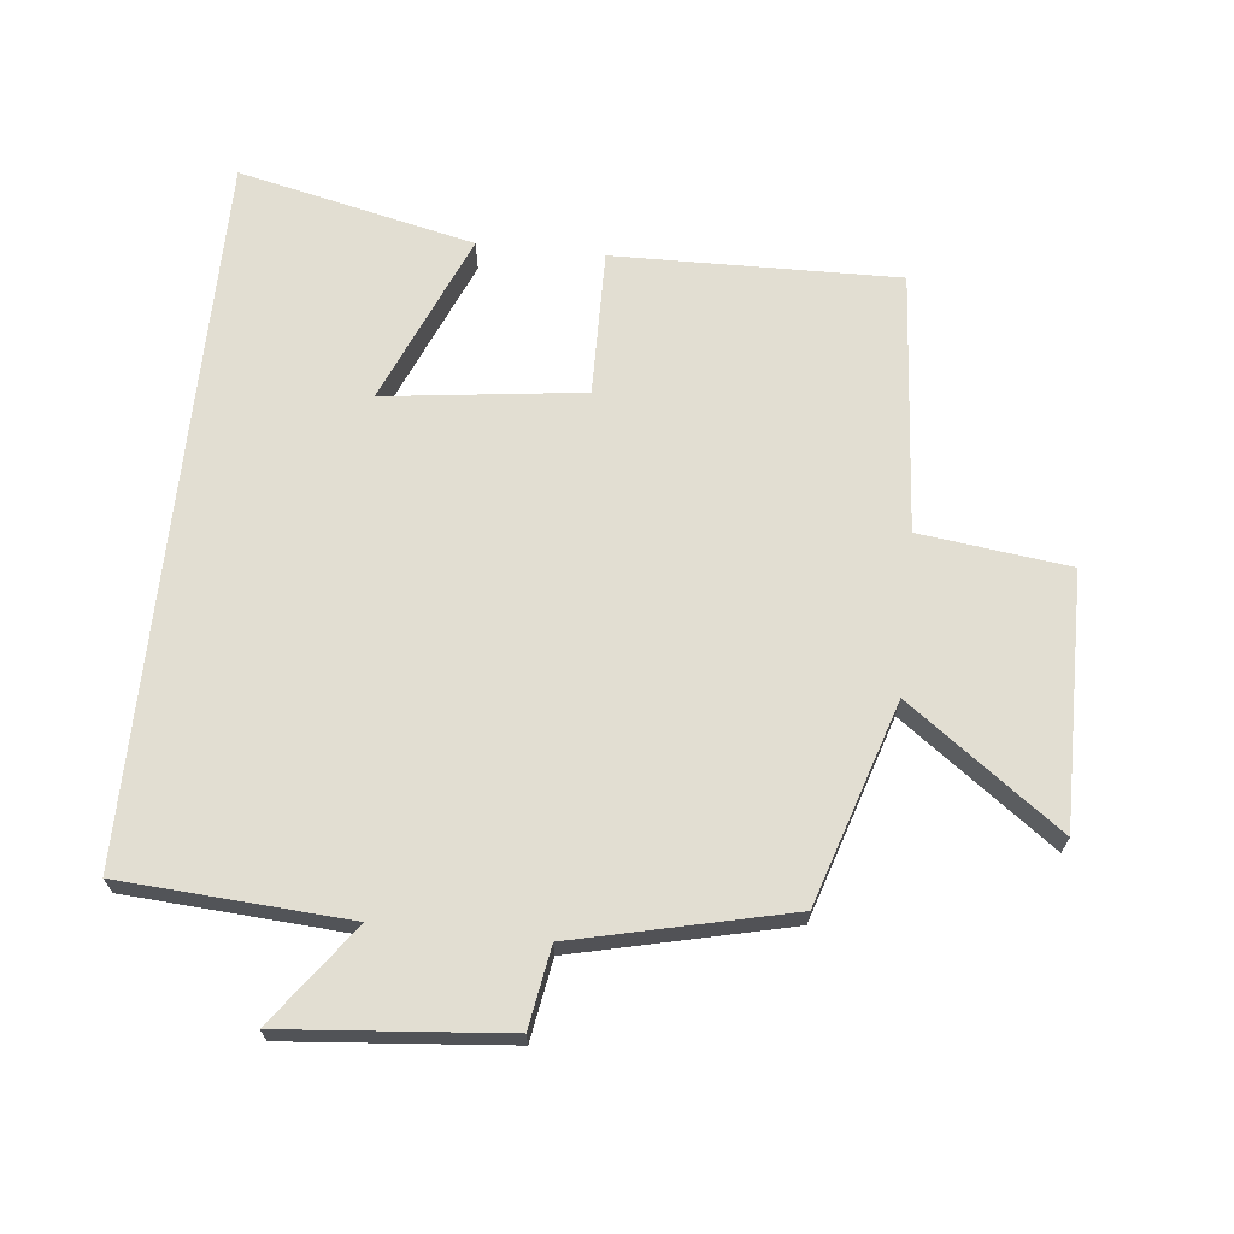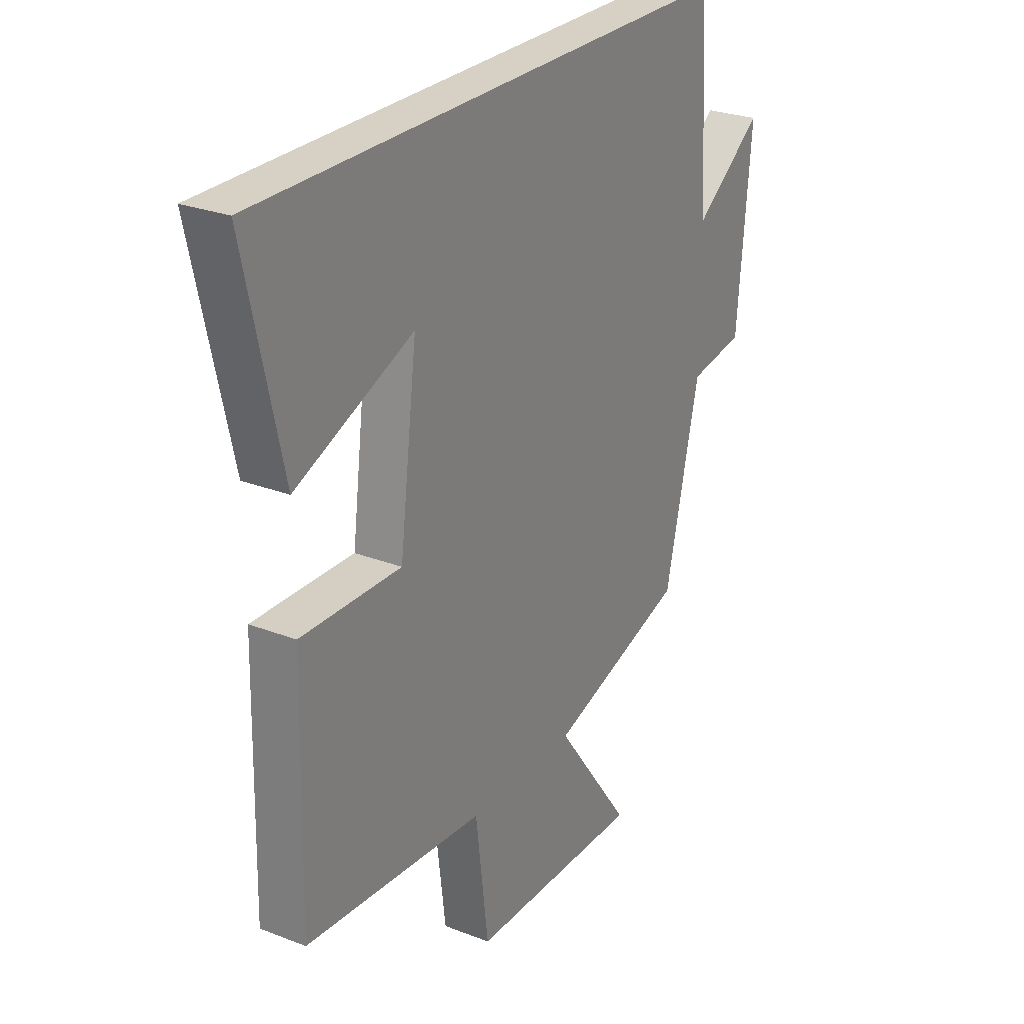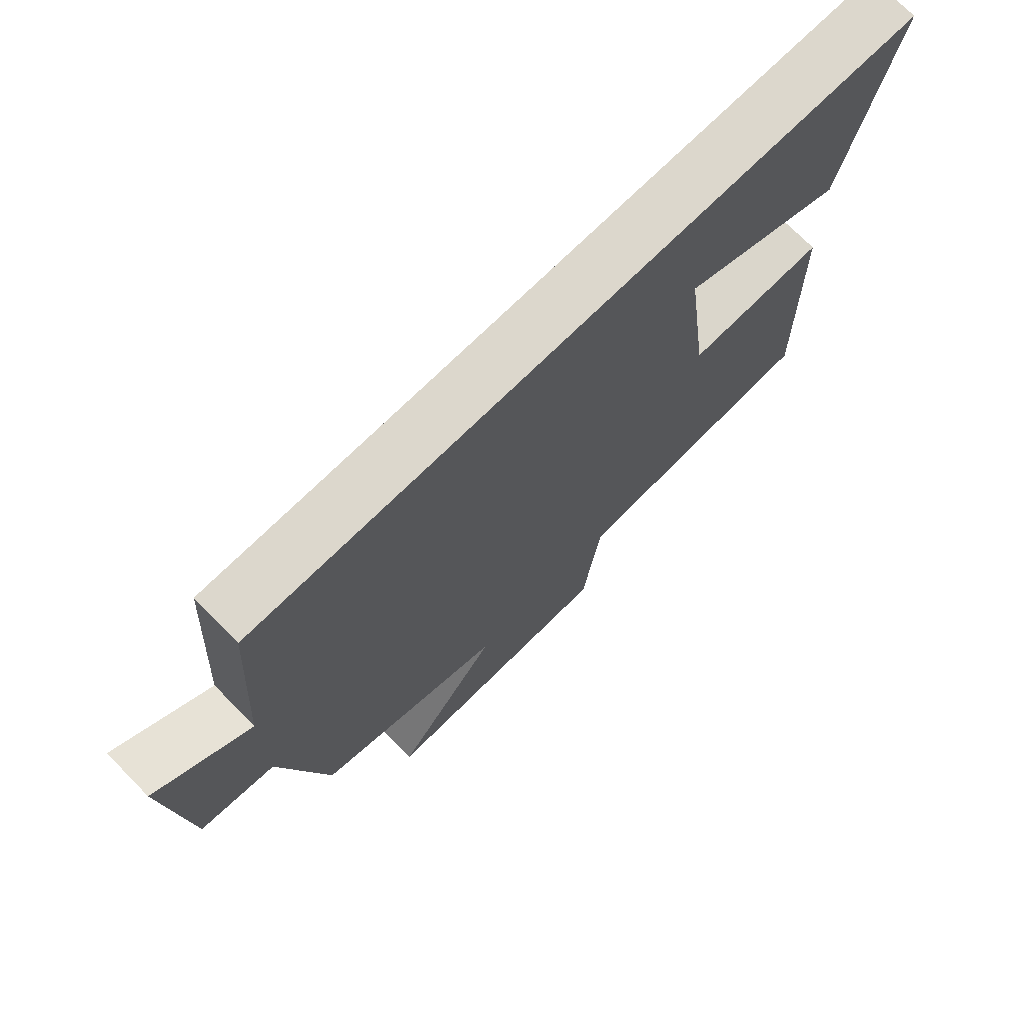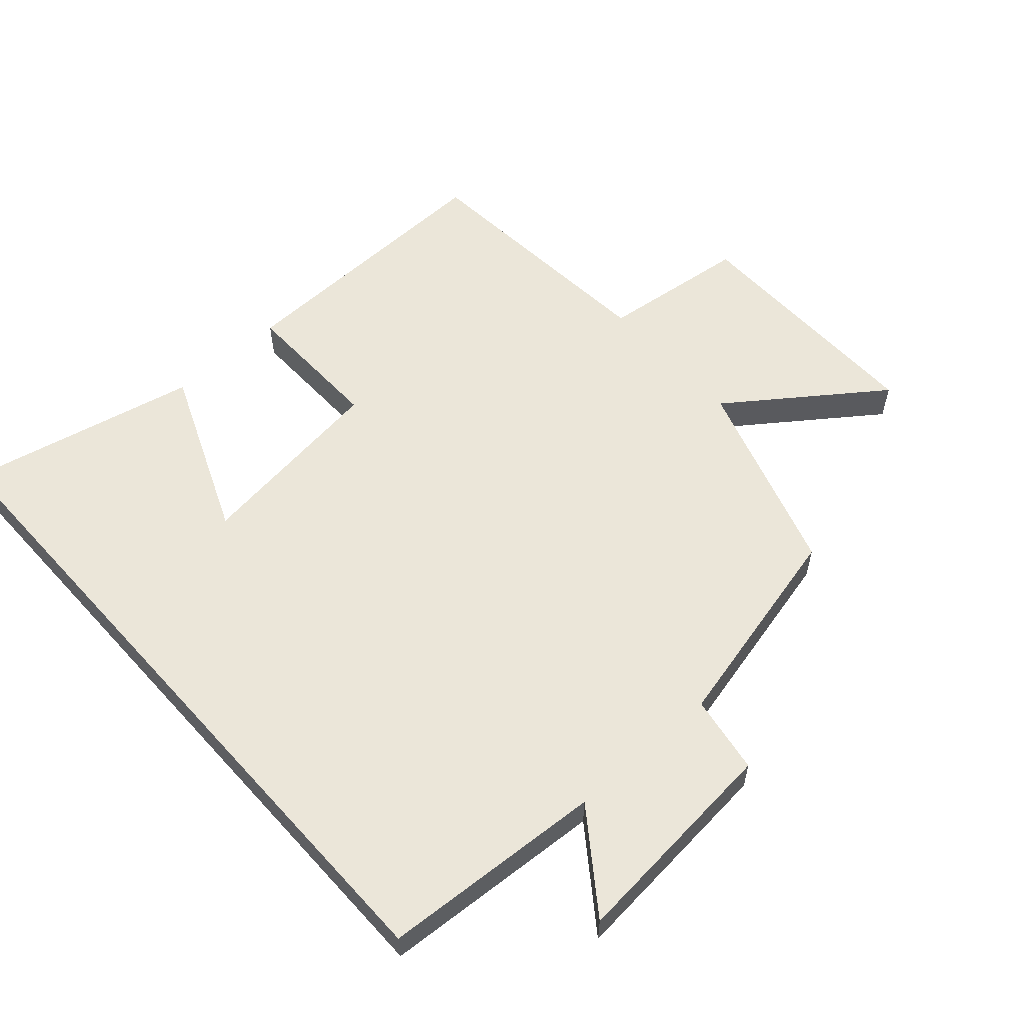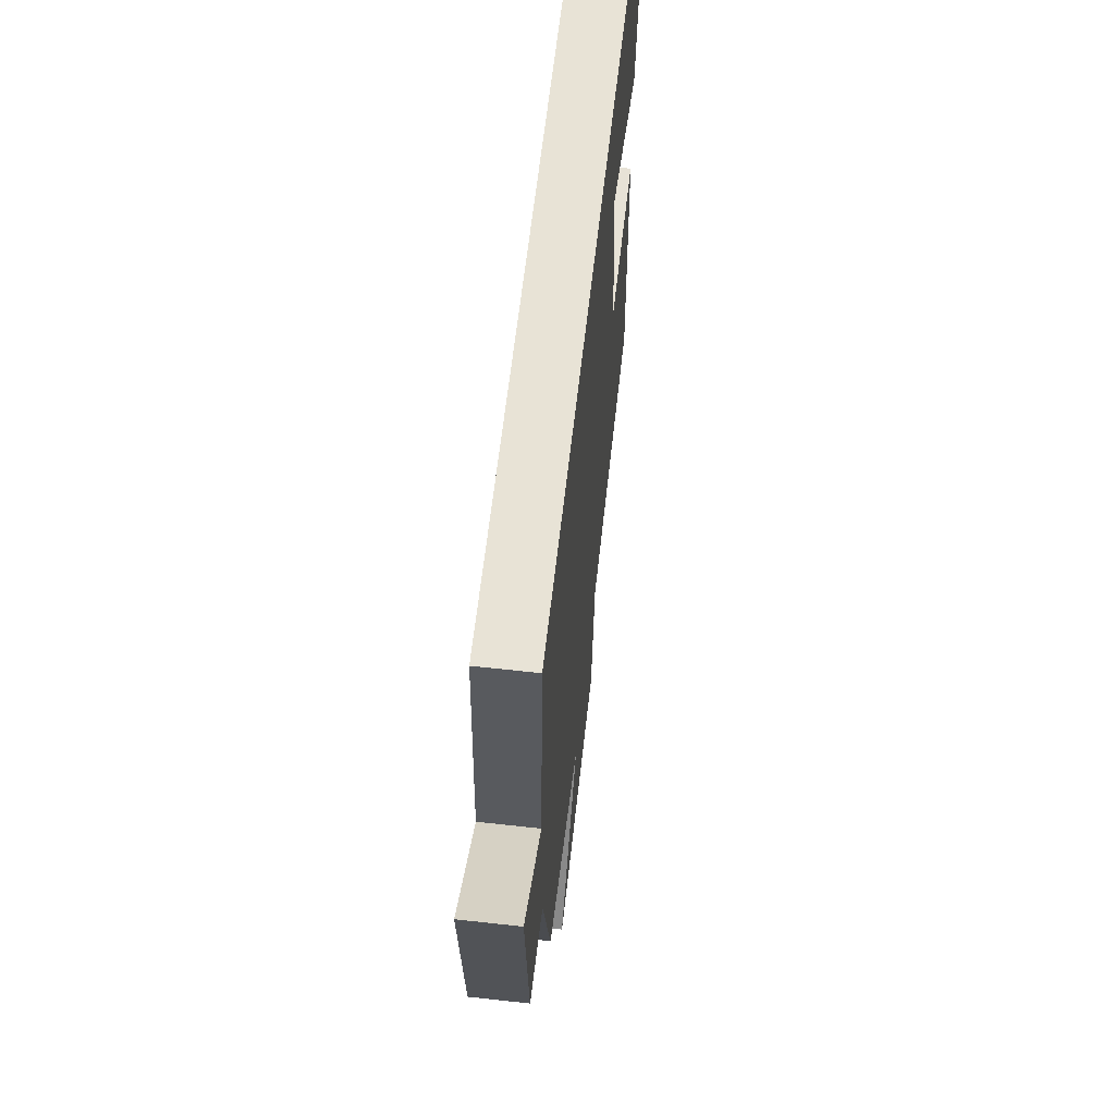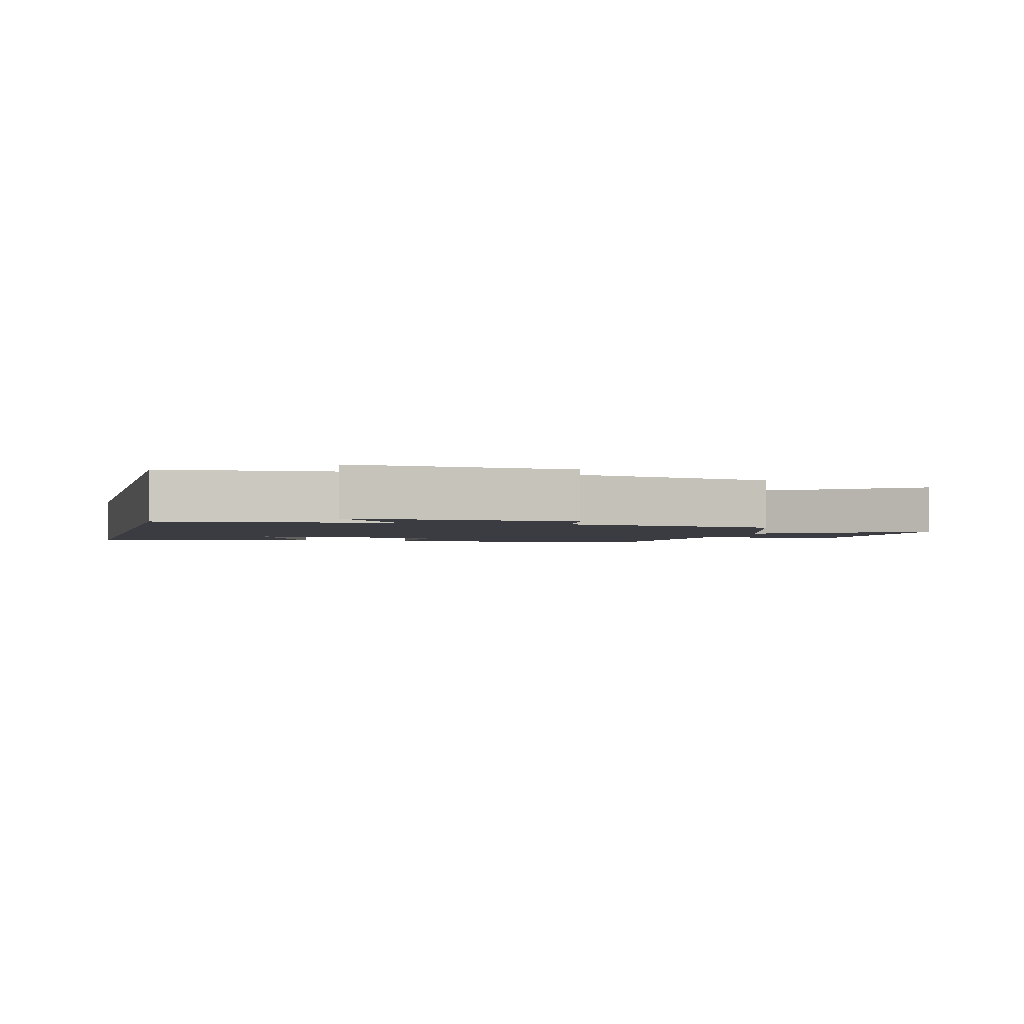
<metadata>
{"format":"obj","ext":"obj","renderer":"f3d","projection":"perspective","resolution":1024,"background":"white","views":[{"elev":67.8,"azim":96.1,"up":"+Y"},{"elev":26.6,"azim":-58.7,"up":"+Z"},{"elev":72.8,"azim":135.4,"up":"+Z"},{"elev":57.6,"azim":48.1,"up":"+Y"},{"elev":62.5,"azim":96.4,"up":"+Z"},{"elev":-2.2,"azim":76.0,"up":"+Y"}]}
</metadata>
<code>
v -0.58 0.07 0.5
v 0.478 0.07 0.5
v 0.5 0.07 0.159
v 0.65 0.07 0.269
v 0.62 0.07 -0.063
v 0.5 0.07 -0.083
v 0.425 0.07 -0.404
v 0.124 0.07 -0.5
v 0.292 0.07 -0.729
v -0.088 0.07 -0.725
v -0.116 0.07 -0.5
v -0.509 0.07 -0.468
v -0.5 0.07 -0.041
v -0.281 0.07 -0.045
v -0.243 0.07 0.253
v -0.5 0.07 0.145
v -0.58 0 0.5
v 0.478 0 0.5
v 0.5 0 0.159
v 0.65 0 0.269
v 0.62 0 -0.063
v 0.5 0 -0.083
v 0.425 0 -0.404
v 0.124 0 -0.5
v 0.292 0 -0.729
v -0.088 0 -0.725
v -0.116 0 -0.5
v -0.509 0 -0.468
v -0.5 0 -0.041
v -0.281 0 -0.045
v -0.243 0 0.253
v -0.5 0 0.145
f 15 16 1
f 11 12 13 14
f 11 14 15
f 8 9 10 11
f 6 7 8 11
f 6 11 15
f 3 4 5 6
f 3 6 15
f 1 2 3 15
f 17 32 31
f 30 29 28 27
f 31 30 27
f 27 26 25 24
f 27 24 23 22
f 31 27 22
f 22 21 20 19
f 31 22 19
f 31 19 18 17
f 1 17 18 2
f 2 18 19 3
f 3 19 20 4
f 4 20 21 5
f 5 21 22 6
f 6 22 23 7
f 7 23 24 8
f 8 24 25 9
f 9 25 26 10
f 10 26 27 11
f 11 27 28 12
f 12 28 29 13
f 13 29 30 14
f 14 30 31 15
f 15 31 32 16
f 16 32 17 1

</code>
